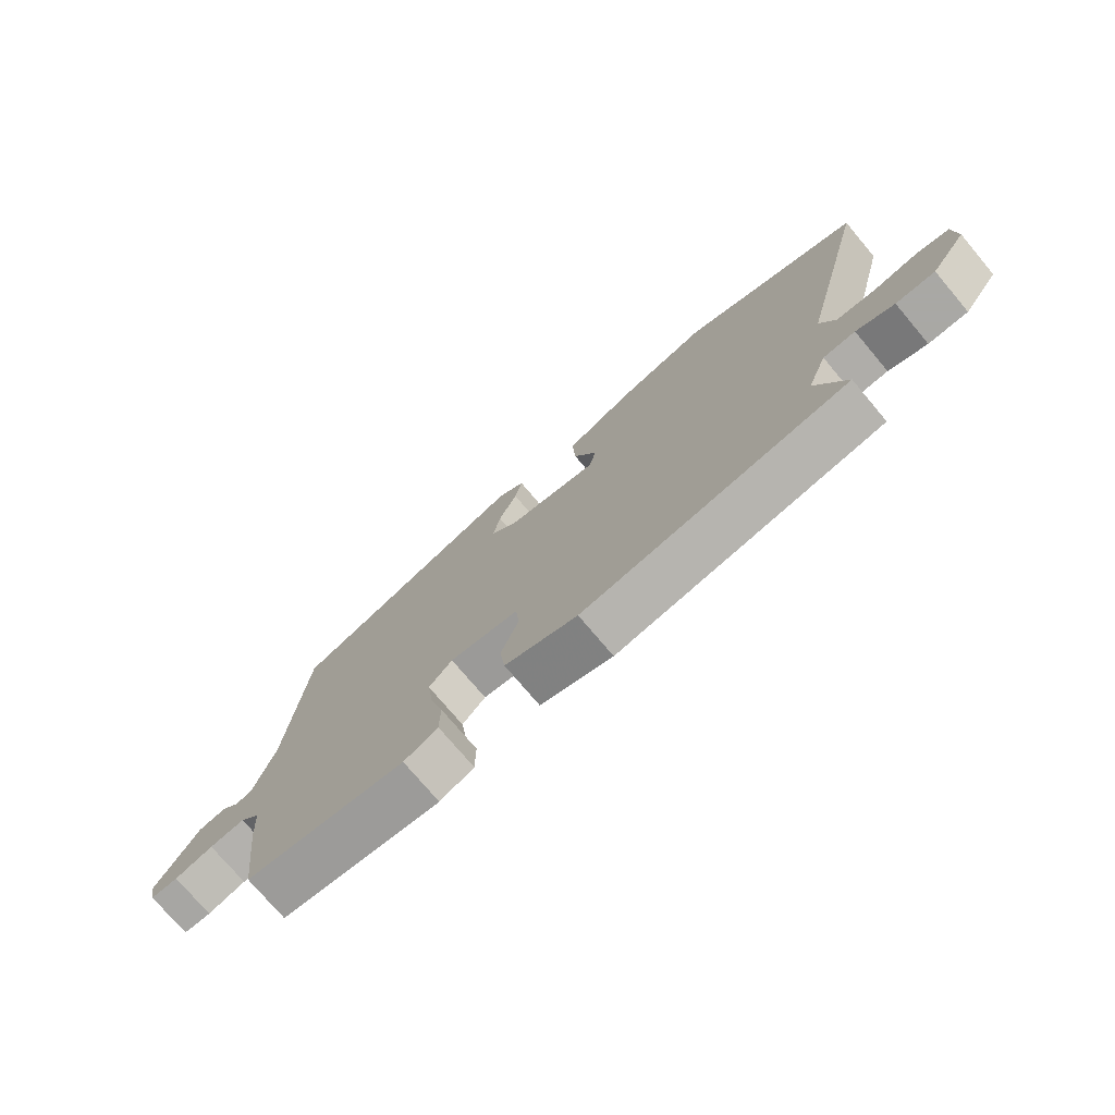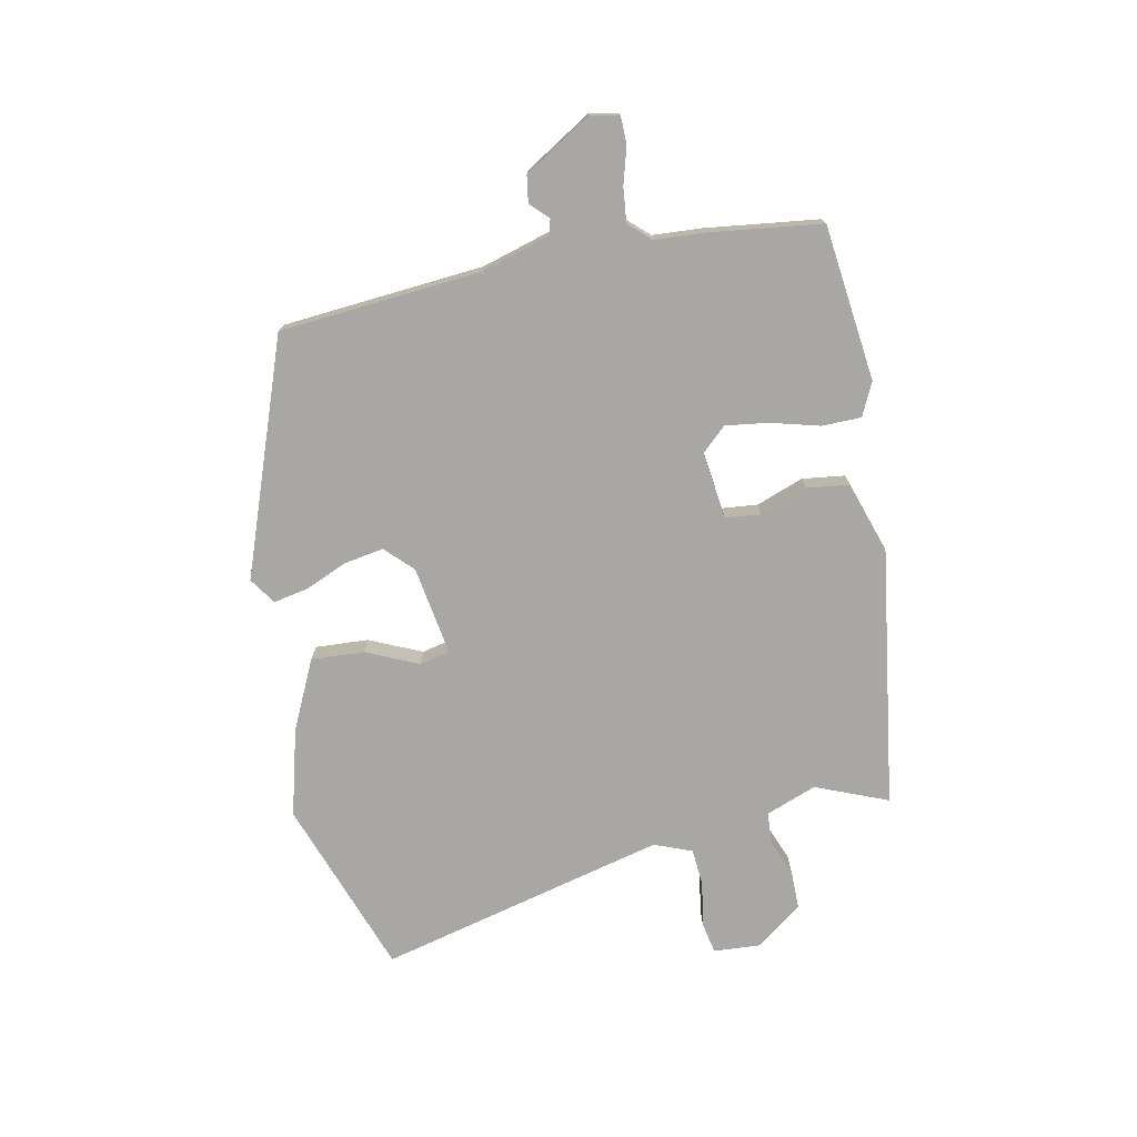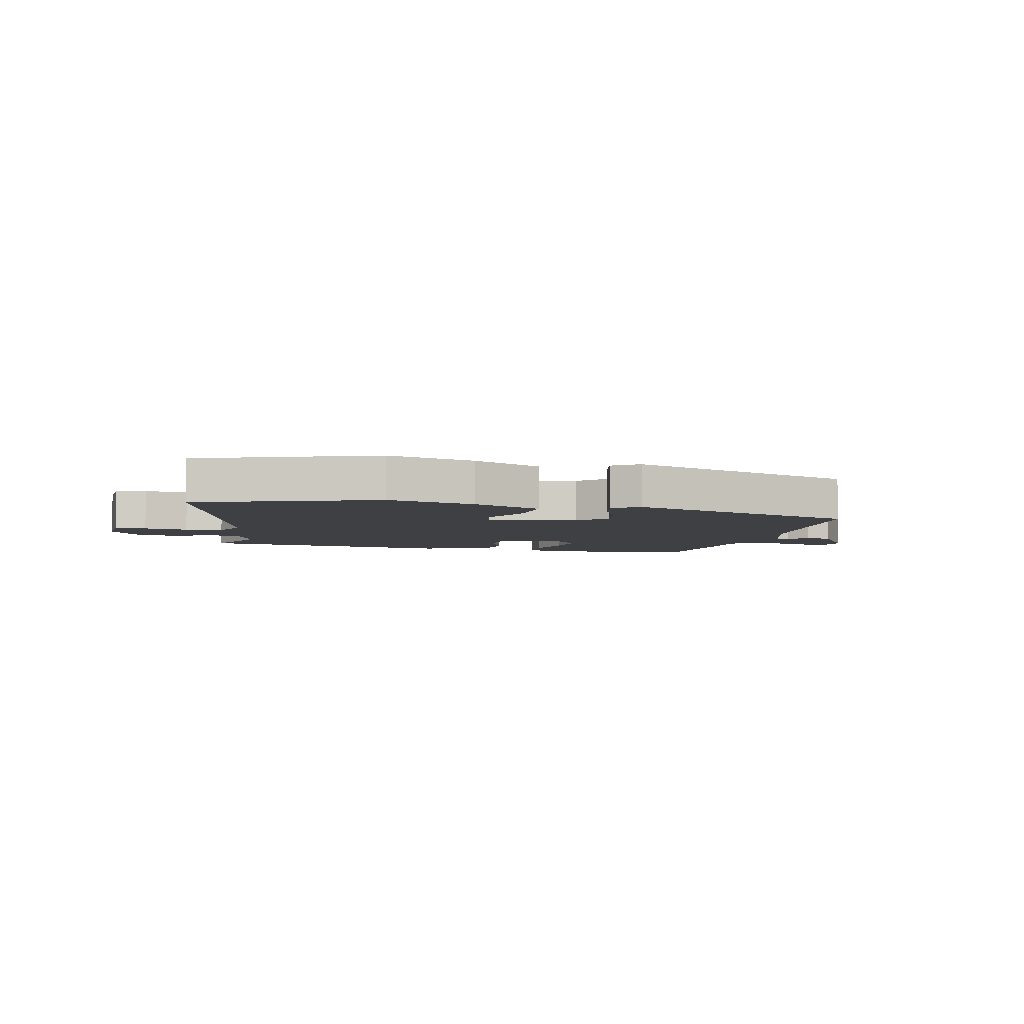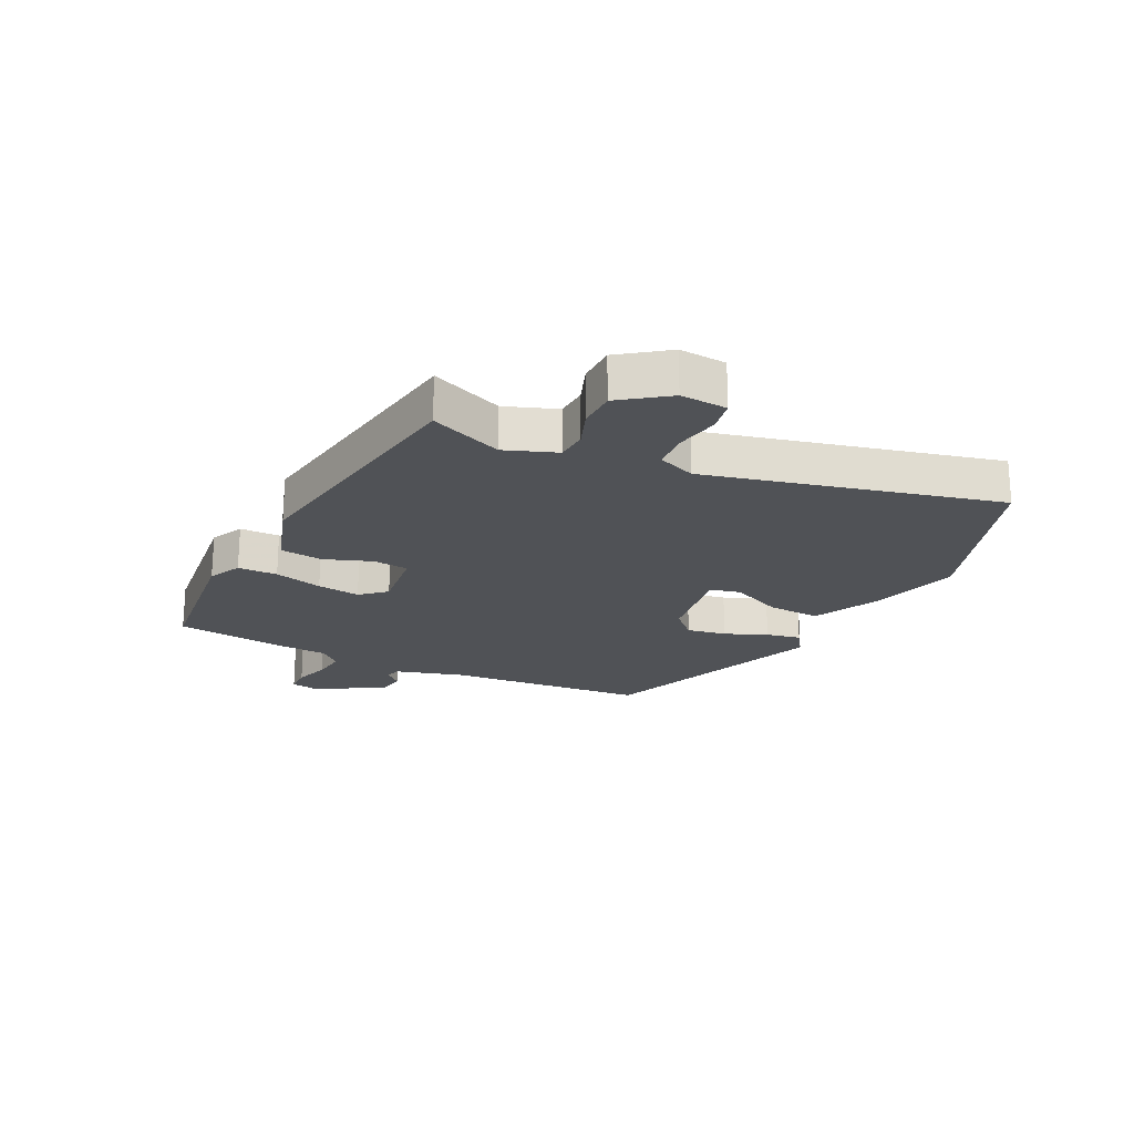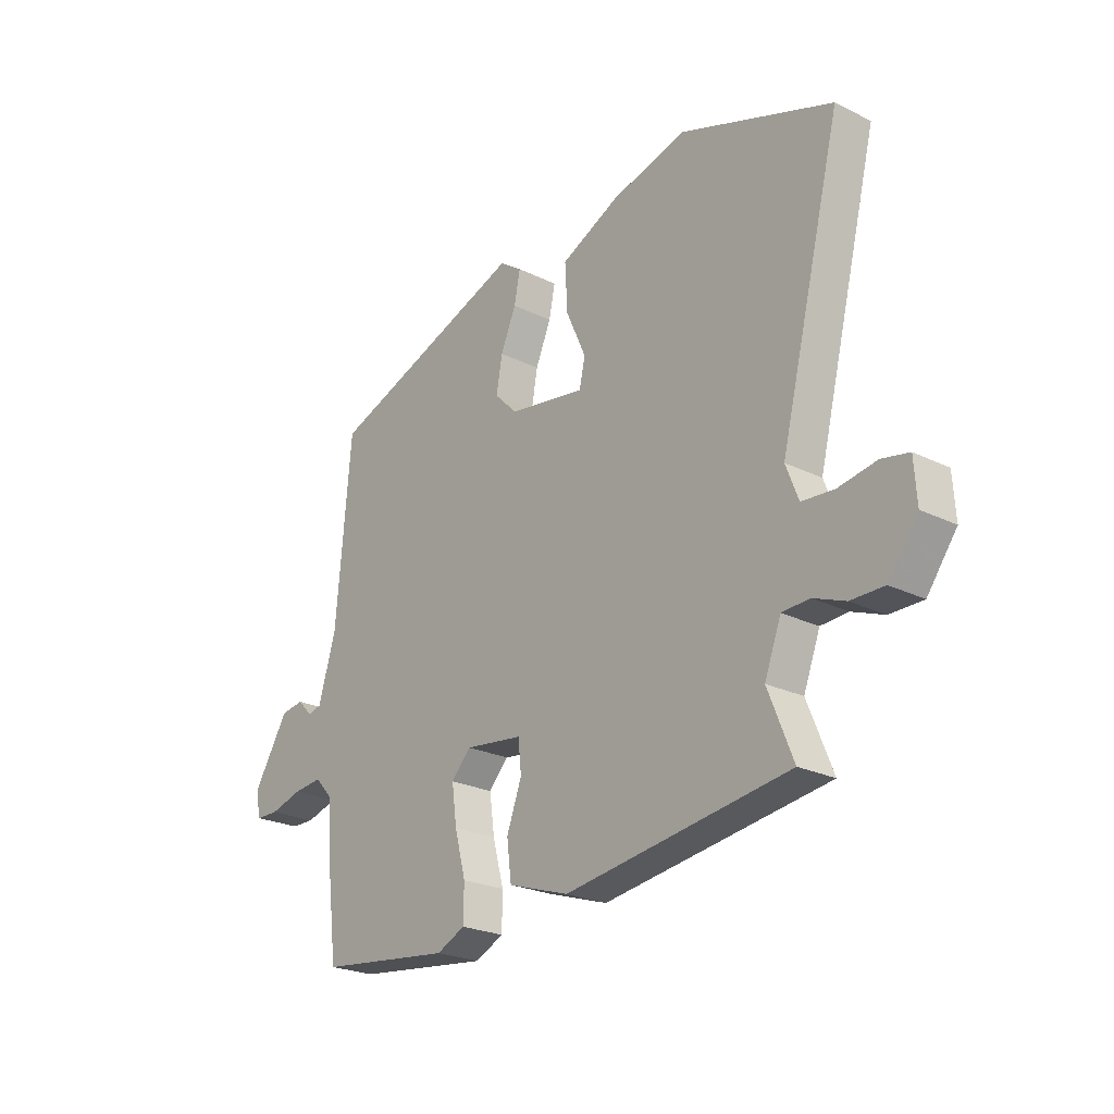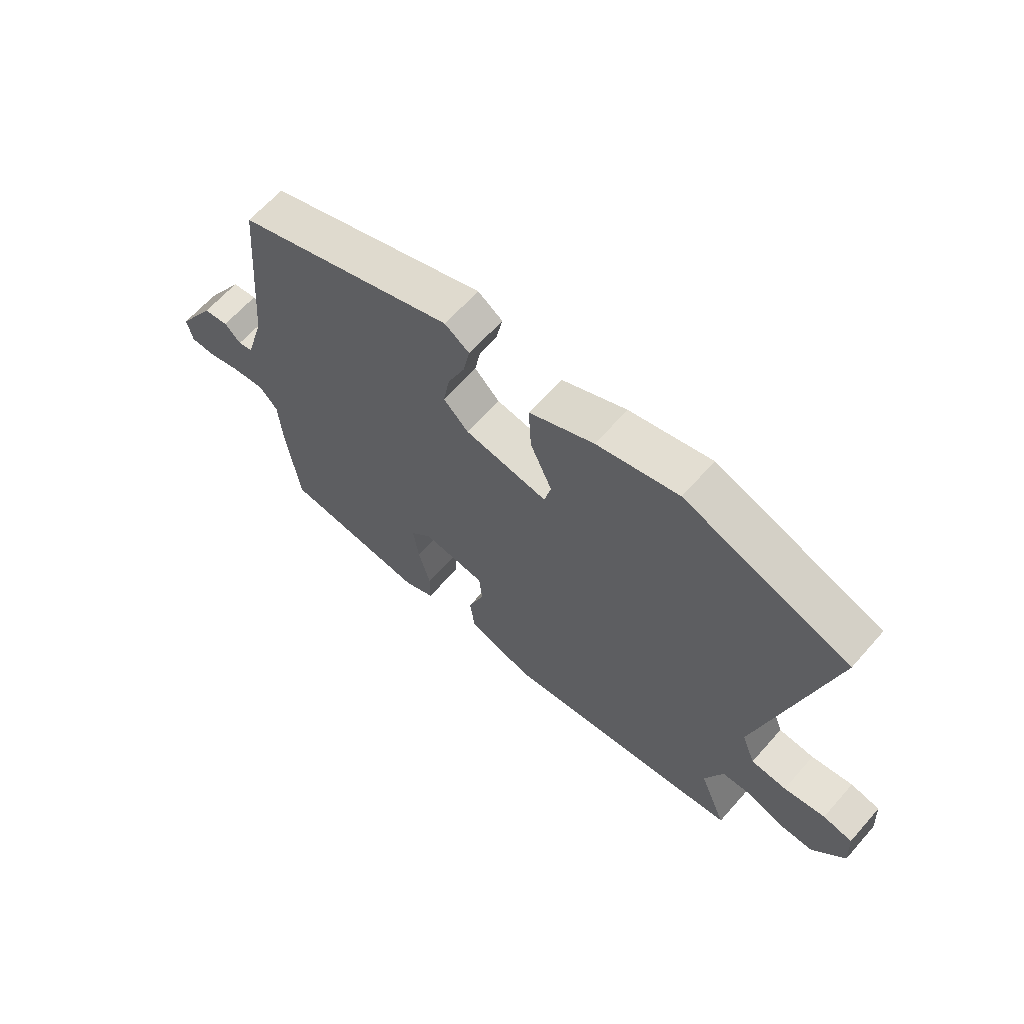
<metadata>
{"format":"obj","ext":"obj","renderer":"f3d","projection":"perspective","resolution":1024,"background":"white","views":[{"elev":-75.0,"azim":-139.9,"up":"+Z"},{"elev":-74.8,"azim":101.3,"up":"+Y"},{"elev":-5.0,"azim":-13.1,"up":"+Y"},{"elev":-21.0,"azim":-116.7,"up":"+Y"},{"elev":-23.8,"azim":-129.4,"up":"+Z"},{"elev":64.2,"azim":-138.6,"up":"+Z"}]}
</metadata>
<code>
v -0.629 0.07 0.454
v -0.326 0.07 0.563
v -0.176 0.07 0.524
v -0.057 0.07 0.468
v -0.062 0.07 0.377
v -0.102 0.07 0.287
v -0.09 0.07 0.235
v 0.063 0.07 0.26
v 0.109 0.07 0.306
v 0.097 0.07 0.374
v 0.066 0.07 0.446
v 0.054 0.07 0.506
v 0.099 0.07 0.537
v 0.501 0.07 0.393
v 0.531 0.07 0.046
v 0.566 0.07 -0.072
v 0.593 0.07 -0.079
v 0.623 0.07 -0.049
v 0.669 0.07 -0.056
v 0.74 0.07 -0.171
v 0.73 0.07 -0.221
v 0.684 0.07 -0.222
v 0.62 0.07 -0.204
v 0.561 0.07 -0.198
v 0.527 0.07 -0.235
v 0.522 0.07 -0.318
v 0.498 0.07 -0.514
v 0.23 0.07 -0.546
v 0.173 0.07 -0.519
v 0.172 0.07 -0.451
v 0.194 0.07 -0.368
v 0.204 0.07 -0.294
v 0.165 0.07 -0.252
v 0.049 0.07 -0.267
v 0.043 0.07 -0.328
v 0.073 0.07 -0.409
v 0.064 0.07 -0.482
v -0.058 0.07 -0.522
v -0.504 0.07 -0.458
v -0.454 0.07 -0.334
v -0.487 0.07 -0.247
v -0.541 0.07 -0.244
v -0.605 0.07 -0.269
v -0.671 0.07 -0.269
v -0.73 0.07 -0.189
v -0.725 0.07 -0.109
v -0.671 0.07 -0.098
v -0.595 0.07 -0.111
v -0.53 0.07 -0.106
v -0.505 0.07 -0.041
v -0.629 0 0.454
v -0.326 0 0.563
v -0.176 0 0.524
v -0.057 0 0.468
v -0.062 0 0.377
v -0.102 0 0.287
v -0.09 0 0.235
v 0.063 0 0.26
v 0.109 0 0.306
v 0.097 0 0.374
v 0.066 0 0.446
v 0.054 0 0.506
v 0.099 0 0.537
v 0.501 0 0.393
v 0.531 0 0.046
v 0.566 0 -0.072
v 0.593 0 -0.079
v 0.623 0 -0.049
v 0.669 0 -0.056
v 0.74 0 -0.171
v 0.73 0 -0.221
v 0.684 0 -0.222
v 0.62 0 -0.204
v 0.561 0 -0.198
v 0.527 0 -0.235
v 0.522 0 -0.318
v 0.498 0 -0.514
v 0.23 0 -0.546
v 0.173 0 -0.519
v 0.172 0 -0.451
v 0.194 0 -0.368
v 0.204 0 -0.294
v 0.165 0 -0.252
v 0.049 0 -0.267
v 0.043 0 -0.328
v 0.073 0 -0.409
v 0.064 0 -0.482
v -0.058 0 -0.522
v -0.504 0 -0.458
v -0.454 0 -0.334
v -0.487 0 -0.247
v -0.541 0 -0.244
v -0.605 0 -0.269
v -0.671 0 -0.269
v -0.73 0 -0.189
v -0.725 0 -0.109
v -0.671 0 -0.098
v -0.595 0 -0.111
v -0.53 0 -0.106
v -0.505 0 -0.041
f 46 47 48
f 45 46 48
f 44 45 48
f 43 44 48
f 42 43 48
f 41 42 48 49
f 40 41 49 50
f 38 39 40
f 37 38 40
f 36 37 40
f 35 36 40
f 34 35 40 50
f 29 30 31
f 28 29 31
f 27 28 31
f 26 27 31
f 25 26 31
f 24 25 31 32
f 21 22 23
f 20 21 23
f 19 20 23
f 18 19 23
f 17 18 23
f 16 17 23 24
f 24 32 33
f 16 24 33
f 15 16 33
f 13 14 15
f 12 13 15
f 11 12 15
f 10 11 15
f 4 5 6
f 3 4 6
f 2 3 6
f 1 2 6
f 50 1 6
f 50 6 7
f 34 50 7 8
f 33 34 8 9
f 15 33 9
f 9 10 15
f 98 97 96
f 98 96 95
f 98 95 94
f 98 94 93
f 98 93 92
f 99 98 92 91
f 100 99 91 90
f 90 89 88
f 90 88 87
f 90 87 86
f 90 86 85
f 100 90 85 84
f 81 80 79
f 81 79 78
f 81 78 77
f 81 77 76
f 81 76 75
f 82 81 75 74
f 73 72 71
f 73 71 70
f 73 70 69
f 73 69 68
f 73 68 67
f 74 73 67 66
f 83 82 74
f 83 74 66
f 83 66 65
f 65 64 63
f 65 63 62
f 65 62 61
f 65 61 60
f 56 55 54
f 56 54 53
f 56 53 52
f 56 52 51
f 56 51 100
f 57 56 100
f 58 57 100 84
f 59 58 84 83
f 59 83 65
f 65 60 59
f 1 51 52 2
f 2 52 53 3
f 3 53 54 4
f 4 54 55 5
f 5 55 56 6
f 6 56 57 7
f 7 57 58 8
f 8 58 59 9
f 9 59 60 10
f 10 60 61 11
f 11 61 62 12
f 12 62 63 13
f 13 63 64 14
f 14 64 65 15
f 15 65 66 16
f 16 66 67 17
f 17 67 68 18
f 18 68 69 19
f 19 69 70 20
f 20 70 71 21
f 21 71 72 22
f 22 72 73 23
f 23 73 74 24
f 24 74 75 25
f 25 75 76 26
f 26 76 77 27
f 27 77 78 28
f 28 78 79 29
f 29 79 80 30
f 30 80 81 31
f 31 81 82 32
f 32 82 83 33
f 33 83 84 34
f 34 84 85 35
f 35 85 86 36
f 36 86 87 37
f 37 87 88 38
f 38 88 89 39
f 39 89 90 40
f 40 90 91 41
f 41 91 92 42
f 42 92 93 43
f 43 93 94 44
f 44 94 95 45
f 45 95 96 46
f 46 96 97 47
f 47 97 98 48
f 48 98 99 49
f 49 99 100 50
f 50 100 51 1

</code>
